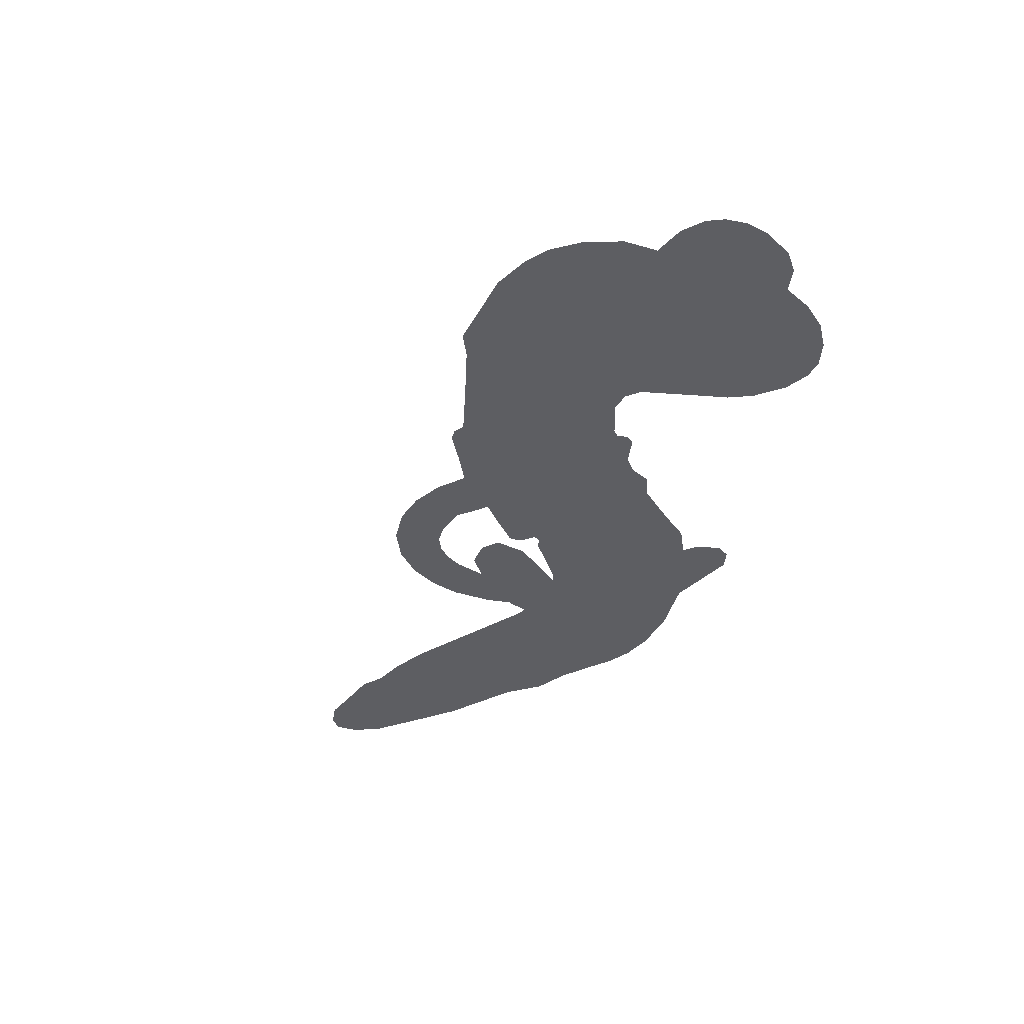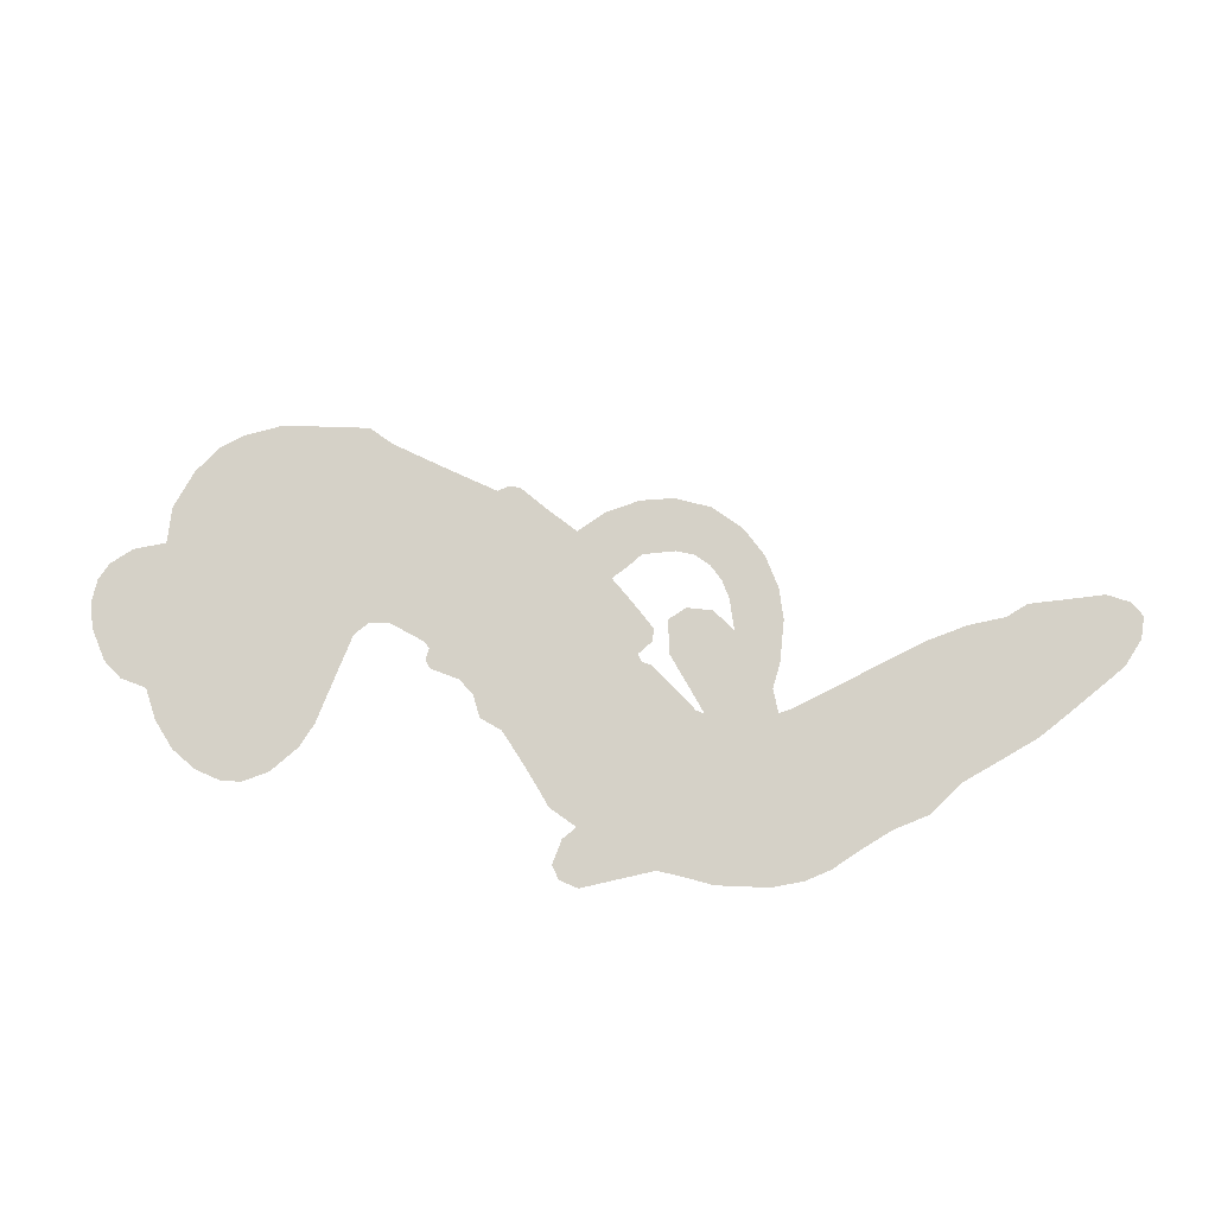
<metadata>
{"format":"obj","ext":"obj","renderer":"f3d","projection":"perspective","resolution":1024,"background":"white","views":[{"elev":-38.5,"azim":-146.8,"up":"+Z"},{"elev":79.4,"azim":-29.2,"up":"+Z"}]}
</metadata>
<code>
v -321.5 23.61 0
v -321.7 28.82 0
v -320.7 33.88 0
v -323.4 37.1 0
v -324.3 40.73 0
v -323.6 46.15 0
v -321.9 49.86 0
v -319.5 52.4 0
v -316.9 53.73 0
v -312.6 54.02 0
v -307.7 52.41 0
v -304.4 56.9 0
v -298.7 60.28 0
v -293.7 61.77 0
v -289.3 61.63 0
v -283.3 60.12 0
v -271.9 53.25 0
v -270 49.27 0
v -259.4 34.79 0
v -257.5 34.64 0
v -256.1 33.49 0
v -251.8 23.25 0
v -230.9 -4.095 0
v -246.3 -21.78 0
v -246 -22.42 0
v -248.7 -11.78 0
v -248.8 -0.4154 0
v -246.4 4.446 0
v -243.1 4.688 0
v -239.7 2.326 0
v -237.8 -4.086 0
v -237.8 -12.91 0
v -242.7 -23.97 0
v -244.5 -26.94 0
v -246.7 -28.13 0
v -251.2 -26.2 0
v -257.7 -27.62 0
v -266.8 -27.86 0
v -278.1 -24.51 0
v -280.1 -21.98 0
v -279.9 -19.49 0
v -276.7 -16.89 0
v -272.6 -16.16 0
v -263.6 -17.18 0
v -251 -22.47 0
v -250.8 14.24 0
v -249 4.231 0
v -250.1 2.68 0
v -253 2.035 0
v -253.1 0.7059 0
v -252.1 -0.3451 0
v -249.6 -9.78 0
v -245.5 -14.92 0
v -237 -16.64 0
v -213.8 -17.6 0
v -207 -18.6 0
v -201.2 -20.38 0
v -197.2 -20.24 0
v -186.1 -24.83 0
v -183.3 -27.82 0
v -182.8 -30.52 0
v -185 -33.37 0
v -189.3 -35.7 0
v -206.5 -38.66 0
v -220.1 -38.85 0
v -226.8 -40.62 0
v -232.9 -39.88 0
v -243.7 -40.51 0
v -248.1 -40.06 0
v -253 -38.41 0
v -260.2 -34.01 0
v -267 -27.64 0
v -273.9 -16.48 0
v -276.1 -11.77 0
v -276.7 1.919 0
v -278.7 5.194 0
v -277.9 8.733 0
v -278.6 11.82 0
v -281.7 15.53 0
v -281.6 17.11 0
v -280.3 18.27 0
v -280.5 19.64 0
v -283.7 24.77 0
v -286.5 26.23 0
v -289.3 25.75 0
v -300.8 16.6 0
v -304.7 14.6 0
v -310.2 13.46 0
v -314.5 14.15 0
v -317.2 15.71 0
v -319.9 19.27 0
v -236.6 2.812 0
v -247.1 -23.19 0
v -278 19.27 0
v -255.2 1.564 0
v -250.8 -4.99 0
v -279.7 16.18 0
v -258.7 31.67 0
v -249.8 9.179 0
v -242.9 -8.339 0
v -244.6 -23.95 0
v -247.9 -14.04 0
v -250.1 -17.78 0
v -280.1 13.68 0
v -254.7 4.415 0
v -246.9 -17.43 0
v -247.5 -25.64 0
v -244 -19.9 0
v -186.6 -29.83 0
v -276.3 -21.06 0
v -278.7 23.86 0
v -254 -1.59 0
v -277.4 14.4 0
v -313.1 19.71 0
v -315.8 48.37 0
v -288.9 30.88 0
v -254.1 28.34 0
v -251.8 5.145 0
v -239.2 -14.02 0
v -243.3 -17.85 0
v -259.7 4.251 0
v -264.6 32.03 0
v -273.9 11.17 0
v -282.7 30.2 0
v -254.3 9.18 0
v -248.5 -20.29 0
v -259.8 -1.629 0
v -246.8 -17.29 0
v -244.4 -14.76 0
v -273.7 5.868 0
v -198.9 -27.32 0
v -257.2 -20.15 0
v -244.4 0.422 0
v -239.5 -18.14 0
v -272.5 -26.18 0
v -317.4 40.56 0
v -245.3 -11.07 0
v -199.1 -23.54 0
v -254.8 -23.58 0
v -205.7 -25.62 0
v -191.7 -22.56 0
v -195.1 -25.27 0
v -291.7 53.92 0
v -245 -32.04 0
v -316.7 22.89 0
v -306 21.89 0
v -319.5 46.5 0
v -270.3 22.59 0
v -256.8 -8.524 0
v -248.7 -6.127 0
v -243.1 -15.92 0
v -319.6 37.51 0
v -313.7 33.81 0
v -315.8 37.06 0
v -309 39.08 0
v -313.1 40.42 0
v -197.9 -37.25 0
v -190.7 -27.25 0
v -291.6 58.12 0
v -278 47.82 0
v -245.5 -36.48 0
v -304.2 18.45 0
v -295.1 21.19 0
v -308.8 18.27 0
v -274.6 22.04 0
v -253.1 -7.859 0
v -253.6 -14.2 0
v -311.9 36.97 0
v -307.2 32.22 0
v -309.1 45.82 0
v -315.1 44.16 0
v -296.1 56.16 0
v -286.7 55.86 0
v -274.2 49.68 0
v -238.3 -40.11 0
v -250 -33.85 0
v -273.5 17.26 0
v -273.5 30.05 0
v -310.1 42.44 0
v -304.6 42.48 0
v -277.6 56.67 0
v -280.6 27.11 0
v -242.2 -34.61 0
v -239 -28.28 0
v -275.3 26.22 0
v -277.8 52.25 0
v -264.8 42 0
v -278.1 29.83 0
v -282 54.62 0
v -279.8 38.11 0
v -272.8 41.99 0
v -280.1 33.74 0
v -272.4 46.03 0
v -274.8 35.52 0
v -285.9 36.43 0
v -267.4 45.63 0
v -283.7 33.63 0
v -268.8 41.83 0
v -271 37.87 0
v -266.6 38.08 0
v -268.6 34.09 0
v -262.1 38.39 0
v -268.6 29.17 0
v -264.2 35.53 0
v -285.9 29.42 0
v -258.3 1.191 0
v -261.9 1.472 0
v -265.9 7.097 0
v -266.1 -3.42 0
v -240.9 -1.488 0
v -244.6 -4.169 0
v -244.8 -8.953 0
v -311 25.66 0
v -309.9 21.95 0
v -261.1 22.68 0
v -317.2 30.56 0
v -295.7 28.94 0
v -249.6 -13.82 0
v -250.7 -21.11 0
v -248 -17.96 0
v -251.7 -17.5 0
v -258.4 -18.96 0
v -254.6 -20.23 0
v -244.6 -24.1 0
v -259 -26.22 0
v -247.2 -21.53 0
v -249.5 -26.79 0
v -242.6 -19.52 0
v -257.6 -22.64 0
v -270.3 -21.98 0
v -254.2 -25.92 0
v -311.3 49.72 0
v -312.5 46.46 0
v -300.2 56.38 0
v -302.8 52.25 0
v -298.3 52.29 0
v -300.5 46.78 0
v -286.3 60.87 0
v -288.5 58.58 0
v -249.9 -37.31 0
v -255.1 -33.71 0
v -303.6 36.78 0
v -280.5 58.39 0
v -286.4 47.54 0
v -270.2 8.55 0
v -269.2 3.752 0
v -266.1 15 0
v -269.9 13 0
v -266.5 11.06 0
v -261.4 9.551 0
v -268 -10.99 0
v -245 -12.64 0
v -241.4 -11.08 0
v -237.8 -8.445 0
v -241.1 -6.196 0
v -313.3 23.11 0
v -315.1 26.93 0
v -311.9 29.88 0
v -256.6 24.4 0
v -264 26.96 0
v -317.2 33.98 0
v -291.9 28.58 0
v -293.4 33.45 0
v -292.2 23.48 0
v -300.5 22.55 0
v -295.9 25.03 0
v -300.1 27.21 0
v -299.8 32.73 0
v -248.4 -30.41 0
v -245.3 -28.02 0
v -252.5 -29.88 0
v -256.8 -29.8 0
v -239.9 -23.61 0
v -225.2 -17.13 0
v -238.5 -20.07 0
v -235.4 -23.48 0
v -231 -16.89 0
v -234.4 -27.99 0
v -236.2 -31.82 0
v -227.3 -24.68 0
v -234.4 -19.78 0
v -239.8 -31.83 0
v -234.3 -35.77 0
v -231.5 -25.24 0
v -230 -21.07 0
v -229.4 -36.26 0
v -225.8 -21.04 0
v -228.3 -30.4 0
v -219.8 -25.66 0
v -232.2 -31.58 0
v -219.5 -17.38 0
v -223.4 -24.15 0
v -224.6 -28.24 0
v -220.2 -21.49 0
v -223.5 -34.04 0
v -214.6 -23.21 0
v -241.2 -15.83 0
v -305.4 48.48 0
v -305.7 39.38 0
v -307 36.24 0
v -302.3 39.92 0
v -301.1 43.27 0
v -299.5 36.85 0
v -294.6 43.94 0
v -298.5 40.48 0
v -295 37.63 0
v -290.5 36.98 0
v -288.4 34.22 0
v -287.6 41.94 0
v -292.3 40.57 0
v -285.3 51.75 0
v -289.2 50.56 0
v -282.2 48.69 0
v -294.1 49.52 0
v -290.7 46.27 0
v -283.1 43.81 0
v -265.4 3.26 0
v -267.6 0.1957 0
v -276.3 -4.939 0
v -272.3 0.3724 0
v -276.5 -1.533 0
v -273.1 -3.075 0
v -272.2 -7.99 0
v -262.6 6.379 0
v -257.8 7.65 0
v -257.9 12.58 0
v -271.9 -12.75 0
v -262.5 -21.88 0
v -318.8 26.34 0
v -257.9 27.98 0
v -267.6 25.41 0
v -271.4 26.43 0
v -265.7 20.97 0
v -261.8 29.8 0
v -298 18.9 0
v -296.4 32.18 0
v -303.5 33.05 0
v -304.4 28.62 0
v -308.3 28.41 0
v -225.7 -37.03 0
v -220.1 -30.53 0
v -303.6 45.65 0
v -297.6 48.81 0
v -284.2 40 0
v -268.1 -6.953 0
v -262.6 -8.925 0
v -276.2 -8.35 0
v -254.2 13.17 0
v -253.3 18.37 0
v -261.9 14.03 0
v -258.4 17.98 0
v -260.6 26.02 0
v -269.2 18.26 0
v -303.6 24.87 0
v -219.3 -34.7 0
v -213.3 -38.78 0
v -212.6 -31.41 0
v -216.7 -38.82 0
v -215.1 -34.98 0
v -210.7 -35.33 0
v -216.4 -31.45 0
v -214.7 -27.53 0
v -206.9 -31.12 0
v -210.5 -25.53 0
v -208.1 -22.39 0
v -204.4 -22.2 0
v -210.4 -18.11 0
v -240.1 13.14 0
v -231.9 16.51 0
v -255.9 20.87 0
v -262.5 18.23 0
v -206.8 -34.9 0
v -201.5 -32.96 0
v -202.2 -37.98 0
v -194.7 -30.4 0
v -211.6 -21.44 0
v -244.9 15.23 0
v -198.4 -30.94 0
v -193.6 -36.49 0
v -196.1 -33.82 0
v -192 -33.03 0
v -241 22.77 0
v -250.5 20.47 0
v -246.6 23.72 0
v -271.1 -21.15 0
v -268.9 -24.49 0
v -263 -23.2 0
v -268.1 -16.67 0
v -266.8 -20.76 0
v -320.8 42.71 0
v -256.7 -4.472 0
v -260.5 -5.562 0
v -276 39.42 0
v -276.8 43.67 0
v -272.1 33.27 0
v -263.5 -30.75 0
v -263 -26.79 0
v -216.7 -20.03 0
v -267.7 -16.68 0
v -262.9 -17.17 0
v -258.9 -13.83 0
v -264.9 -13.69 0
v -256.2 -11.89 0
v -261.9 -12.19 0
v -209.9 -29.08 0
v -202.9 -28.9 0
v -202.1 -25.41 0
v -244.6 19.88 0
v -247.7 14.62 0
v -241.1 17.03 0
v -236.2 20.5 0
v -236.6 8.646 0
v -236.6 16.4 0
v -237.9 11.24 0
v -228.5 5.917 0
v -233.3 12.09 0
v -232.5 7.272 0
v -229.3 11.32 0
v -236.2 5.809 0
v -262.3 -27.77 0
v -259 -23.77 0
v -260.4 -18.66 0
v -280 41.81 0
v -272.1 -19.22 0
v -266.3 -20.41 0
v -268.6 -24.79 0
v -265.1 -24.27 0
v -247.8 18.5 0
v -234.8 -9.62 0
v -239.1 -10.11 0
v -238.7 -2.946 0
v -240.7 -5.676 0
v -236.4 -6.149 0
v -234.4 -2.293 0
v -229.2 0.5521 0
v -232.2 3.017 0
v -238 -35.18 0
v -241.2 -38.09 0
f 112 206 391
f 186 160 174
f 75 130 76
f 203 122 201
f 105 121 206
f 45 107 93
f 51 50 112
f 123 78 77
f 89 88 114
f 125 118 99
f 1 91 145
f 162 164 87
f 25 108 106
f 43 42 110
f 80 79 97
f 126 93 24
f 58 138 142
f 179 299 180
f 128 129 102
f 105 125 325
f 52 166 167
f 143 159 172
f 240 176 70
f 142 138 131
f 176 240 161
f 223 231 219
f 59 158 109
f 95 112 50
f 117 21 98
f 113 94 97
f 97 104 113
f 104 78 113
f 349 383 22
f 166 112 391
f 105 95 49
f 74 73 327
f 51 112 96
f 82 94 111
f 107 34 101
f 52 218 53
f 323 345 322
f 203 260 122
f 90 89 114
f 167 221 218
f 145 256 257
f 91 90 114
f 298 232 170
f 98 19 334
f 282 183 437
f 77 76 130
f 4 3 152
f 152 5 4
f 56 365 366
f 45 126 103
f 115 9 8
f 8 7 147
f 45 139 36
f 106 151 252
f 147 7 6
f 381 158 375
f 114 145 91
f 246 208 245
f 136 154 156
f 10 9 115
f 19 122 334
f 205 83 124
f 17 174 18
f 84 205 116
f 165 111 94
f 182 83 111
f 162 146 164
f 239 15 159
f 206 207 127
f 129 137 102
f 236 234 235
f 350 250 326
f 172 159 14
f 180 302 342
f 126 45 93
f 322 318 320
f 239 238 15
f 211 150 212
f 5 152 390
f 136 152 154
f 25 93 101
f 31 30 210
f 107 45 36
f 124 192 197
f 161 183 144
f 119 430 137
f 120 119 129
f 296 364 376
f 359 361 355
f 287 274 285
f 363 373 406
f 276 285 281
f 50 49 95
f 53 218 220
f 275 54 297
f 49 48 118
f 126 128 103
f 274 287 294
f 58 57 138
f 78 123 113
f 407 406 131
f 118 105 49
f 375 158 142
f 68 161 69
f 61 109 62
f 421 139 132
f 109 60 59
f 166 52 96
f 423 394 160
f 60 109 61
f 348 349 351
f 85 84 116
f 141 58 142
f 162 87 86
f 43 110 385
f 134 32 151
f 386 385 135
f 110 42 41
f 110 135 385
f 102 103 128
f 57 366 407
f 40 110 41
f 40 39 110
f 421 387 420
f 119 137 129
f 141 158 59
f 37 36 139
f 105 206 95
f 47 118 48
f 94 81 97
f 95 206 112
f 430 433 432
f 432 100 430
f 413 416 369
f 82 81 94
f 177 165 94
f 98 20 19
f 98 21 20
f 97 79 104
f 63 62 109
f 108 151 106
f 117 330 259
f 210 133 211
f 93 107 101
f 83 82 111
f 259 22 117
f 348 99 46
f 47 99 118
f 24 93 25
f 132 139 45
f 35 34 107
f 126 24 128
f 101 34 33
f 118 125 105
f 130 123 77
f 115 8 147
f 128 24 120
f 108 101 33
f 27 133 28
f 108 33 134
f 255 253 254
f 185 111 165
f 28 133 29
f 133 30 29
f 129 128 120
f 110 39 135
f 159 15 14
f 145 114 256
f 193 160 394
f 101 108 25
f 389 388 385
f 36 35 107
f 168 154 153
f 81 80 97
f 372 373 363
f 151 108 134
f 214 114 164
f 145 257 329
f 163 265 335
f 179 233 171
f 390 6 5
f 147 390 171
f 113 123 177
f 177 123 248
f 209 346 392
f 397 396 225
f 261 154 152
f 27 150 211
f 253 252 151
f 152 136 390
f 3 2 216
f 168 169 300
f 261 152 3
f 168 156 154
f 261 153 154
f 234 236 172
f 179 156 155
f 147 171 115
f 64 374 372
f 375 380 381
f 141 142 158
f 142 131 375
f 172 14 13
f 143 173 239
f 308 205 197
f 196 198 187
f 283 175 67
f 161 144 176
f 264 266 163
f 214 146 213
f 85 262 264
f 262 85 116
f 114 88 164
f 87 164 88
f 177 94 113
f 332 148 331
f 112 166 96
f 166 149 403
f 346 209 345
f 223 219 221
f 169 168 153
f 155 156 168
f 265 162 86
f 162 265 146
f 179 180 170
f 11 10 232
f 136 156 171
f 171 156 179
f 12 234 13
f 172 13 234
f 173 311 189
f 189 311 313
f 16 173 189
f 200 198 199
f 288 280 284
f 183 282 144
f 270 184 224
f 70 176 241
f 245 248 123
f 148 165 177
f 188 194 192
f 188 182 185
f 179 155 299
f 179 170 233
f 299 300 242
f 301 302 180
f 188 192 124
f 17 181 186
f 83 182 124
f 438 161 68
f 437 283 279
f 288 290 286
f 220 226 228
f 332 165 148
f 188 185 178
f 17 186 174
f 189 186 181
f 174 193 18
f 185 182 111
f 202 187 200
f 182 188 124
f 16 189 243
f 311 173 312
f 189 313 186
f 194 190 192
f 18 193 196
f 194 188 178
f 190 195 197
f 160 193 174
f 198 196 193
f 122 204 201
f 393 194 199
f 160 313 316
f 304 314 343
f 190 197 192
f 198 193 191
f 197 195 308
f 199 191 393
f 198 191 199
f 395 194 178
f 198 200 187
f 201 200 199
f 204 19 202
f 395 199 194
f 201 395 203
f 332 178 185
f 204 202 200
f 260 331 333
f 201 204 200
f 19 204 122
f 83 205 84
f 197 205 124
f 207 206 121
f 206 127 391
f 324 317 207
f 130 320 246
f 250 350 249
f 123 130 245
f 127 207 209
f 207 121 324
f 30 133 210
f 133 27 211
f 150 26 212
f 210 211 255
f 252 212 26
f 253 255 212
f 146 354 339
f 258 153 216
f 146 214 164
f 256 214 213
f 353 247 333
f 348 46 349
f 2 1 329
f 216 257 258
f 307 263 308
f 354 267 338
f 52 167 218
f 221 220 218
f 221 167 223
f 269 270 227
f 219 226 220
f 53 220 228
f 167 222 223
f 219 220 221
f 402 400 404
f 328 225 229
f 222 229 223
f 269 227 271
f 226 227 224
f 224 273 228
f 397 72 396
f 71 70 241
f 227 226 219
f 226 224 228
f 223 229 231
f 144 269 176
f 273 224 184
f 297 53 228
f 399 251 327
f 231 229 225
f 400 402 399
f 426 427 425
f 71 241 272
f 219 231 227
f 10 115 232
f 233 115 171
f 170 232 233
f 115 233 232
f 11 235 12
f 234 12 235
f 11 232 298
f 236 143 172
f 235 11 298
f 235 237 343
f 299 301 180
f 237 302 304
f 143 239 159
f 173 16 238
f 173 238 239
f 70 69 240
f 161 240 69
f 176 269 271
f 271 231 272
f 338 268 337
f 262 263 217
f 314 312 143
f 189 181 243
f 316 313 244
f 246 245 130
f 249 248 245
f 319 322 321
f 318 207 317
f 250 249 208
f 215 260 333
f 249 245 208
f 248 247 353
f 250 208 324
f 247 248 249
f 325 250 324
f 325 326 250
f 230 399 424
f 400 222 401
f 106 252 26
f 253 151 32
f 255 254 31
f 212 252 253
f 210 255 31
f 253 32 254
f 212 255 211
f 214 256 114
f 257 256 213
f 257 213 258
f 216 2 329
f 339 258 213
f 169 153 258
f 330 117 98
f 326 351 350
f 331 260 203
f 259 330 352
f 3 216 261
f 153 261 216
f 263 262 116
f 266 264 262
f 310 304 305
f 301 242 303
f 265 266 267
f 266 262 217
f 267 266 217
f 265 163 266
f 268 267 217
f 268 338 267
f 263 336 217
f 268 303 337
f 270 269 144
f 227 231 271
f 270 144 282
f 227 270 224
f 272 231 225
f 176 271 241
f 272 225 396
f 241 271 272
f 184 278 276
f 228 273 275
f 276 284 285
f 285 274 277
f 273 276 275
f 284 276 278
f 184 276 273
f 54 275 281
f 175 283 437
f 276 281 275
f 279 184 282
f 278 184 279
f 437 279 282
f 290 288 284
f 376 398 296
f 277 54 281
f 282 184 270
f 438 183 161
f 66 286 67
f 67 286 283
f 279 290 278
f 284 280 285
f 285 280 287
f 277 281 285
f 340 65 295
f 278 290 284
f 292 287 280
f 294 287 292
f 340 286 66
f 341 293 295
f 292 280 293
f 358 359 355
f 279 283 290
f 286 290 283
f 293 280 288
f 291 294 398
f 294 292 289
f 295 293 288
f 289 292 293
f 294 289 296
f 294 291 274
f 340 288 286
f 293 341 289
f 361 362 341
f 365 376 364
f 342 170 180
f 275 297 228
f 237 235 298
f 300 299 155
f 301 299 242
f 168 300 155
f 337 300 169
f 242 337 303
f 342 302 237
f 305 301 303
f 311 312 244
f 336 303 268
f 307 310 306
f 301 305 302
f 305 303 306
f 303 336 306
f 304 302 305
f 307 306 263
f 305 306 310
f 308 263 116
f 307 195 309
f 308 116 205
f 195 307 308
f 309 344 316
f 309 244 315
f 307 309 310
f 315 310 309
f 312 173 143
f 313 311 244
f 314 143 236
f 315 312 314
f 244 309 316
f 186 313 160
f 343 314 236
f 315 314 304
f 315 304 310
f 244 312 315
f 344 309 195
f 393 394 423
f 208 246 317
f 318 317 246
f 75 320 130
f 207 318 209
f 323 251 345
f 320 318 246
f 320 321 322
f 322 319 323
f 320 75 321
f 318 322 209
f 347 74 323
f 327 323 74
f 317 324 208
f 325 324 121
f 105 325 121
f 326 325 125
f 348 326 125
f 350 247 249
f 230 425 399
f 323 327 251
f 427 397 328
f 73 399 327
f 145 329 1
f 216 329 257
f 334 330 98
f 215 352 260
f 332 331 203
f 331 148 333
f 178 332 203
f 332 185 165
f 353 333 148
f 371 247 350
f 122 260 334
f 334 260 352
f 336 263 306
f 265 86 335
f 268 217 336
f 300 337 242
f 337 169 338
f 169 258 339
f 265 354 146
f 146 339 213
f 169 339 338
f 65 340 66
f 288 340 295
f 65 355 295
f 341 295 355
f 237 298 342
f 170 342 298
f 235 343 236
f 304 343 237
f 195 190 344
f 423 344 190
f 346 345 251
f 322 345 209
f 399 425 400
f 391 392 149
f 99 348 125
f 323 319 347
f 413 410 368
f 259 370 22
f 215 351 370
f 326 348 351
f 371 333 247
f 370 351 349
f 371 215 333
f 259 352 215
f 334 352 330
f 148 177 353
f 248 353 177
f 267 354 265
f 339 354 338
f 360 363 357
f 289 341 362
f 357 359 360
f 358 356 359
f 364 140 365
f 360 359 356
f 355 65 358
f 361 359 357
f 356 64 360
f 364 405 140
f 361 357 362
f 355 361 341
f 357 363 405
f 289 362 296
f 360 64 372
f 374 157 373
f 296 362 364
f 362 357 405
f 366 365 140
f 398 376 55
f 366 140 407
f 56 366 57
f 417 415 418
f 365 56 367
f 428 384 383
f 22 370 349
f 215 370 259
f 350 351 371
f 215 371 351
f 373 157 380
f 363 360 372
f 378 375 131
f 373 378 406
f 372 374 373
f 381 380 379
f 365 367 376
f 55 376 367
f 377 410 408
f 46 383 349
f 406 378 131
f 373 380 378
f 63 381 379
f 380 375 378
f 157 379 380
f 63 109 381
f 158 381 109
f 408 382 384
f 22 383 384
f 386 135 38
f 377 408 428
f 428 46 409
f 385 386 389
f 387 386 38
f 389 44 388
f 421 420 37
f 422 44 387
f 386 387 389
f 43 385 388
f 44 389 387
f 171 390 136
f 6 390 147
f 392 391 127
f 166 391 149
f 209 392 127
f 149 392 346
f 394 393 191
f 190 194 393
f 193 394 191
f 423 160 316
f 203 395 178
f 199 395 201
f 272 396 71
f 222 328 229
f 328 397 225
f 291 398 55
f 294 296 398
f 400 328 222
f 401 222 167
f 399 402 251
f 167 403 401
f 404 149 346
f 404 400 401
f 346 251 402
f 166 403 167
f 404 403 149
f 404 401 403
f 346 402 404
f 140 405 363
f 362 405 364
f 407 131 138
f 363 406 140
f 407 138 57
f 140 406 407
f 410 377 368
f 413 411 410
f 428 408 384
f 382 408 410
f 413 414 416
f 382 410 411
f 369 411 413
f 416 414 412
f 436 434 435
f 413 368 414
f 417 416 412
f 92 436 419
f 418 369 416
f 417 419 436
f 139 421 37
f 417 418 416
f 417 412 419
f 387 38 420
f 422 421 132
f 344 423 316
f 421 422 387
f 393 423 190
f 72 397 427
f 399 73 424
f 400 425 328
f 425 427 328
f 425 230 426
f 72 427 426
f 46 428 383
f 377 428 409
f 119 429 430
f 137 430 100
f 432 433 431
f 429 23 433
f 434 431 433
f 433 430 429
f 434 433 23
f 415 417 436
f 92 431 434
f 434 436 92
f 434 23 435
f 415 436 435
f 437 183 438
f 68 175 438
f 437 438 175

</code>
